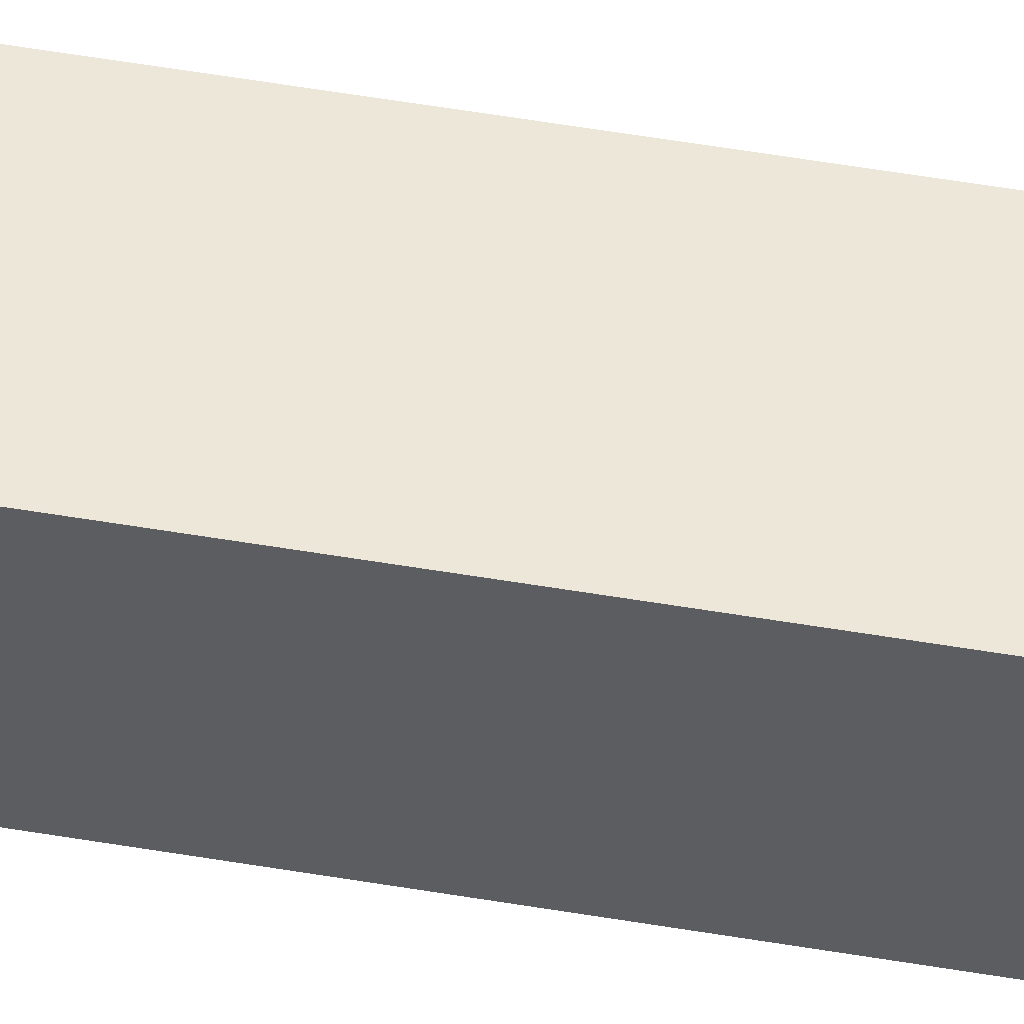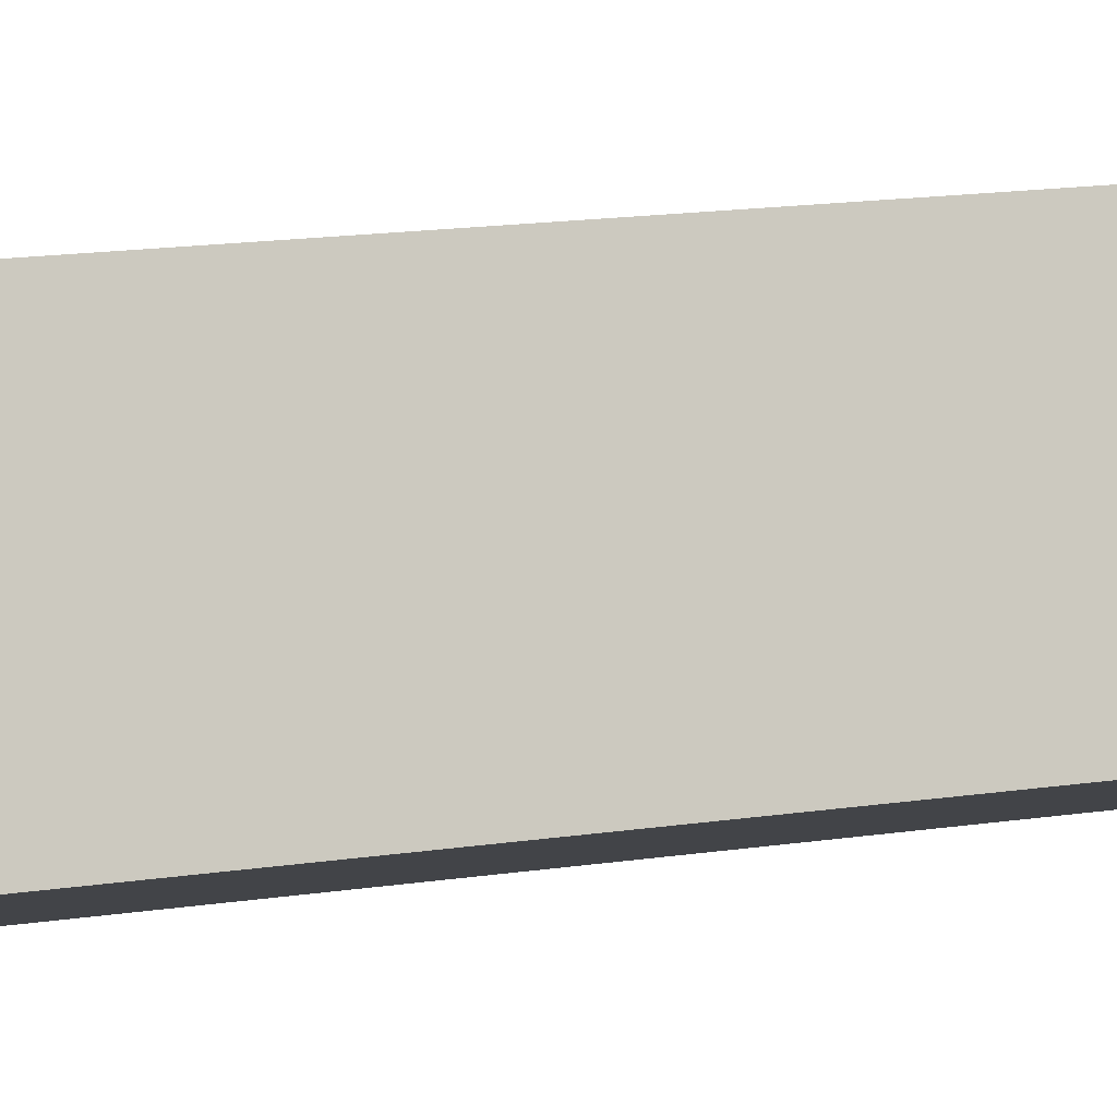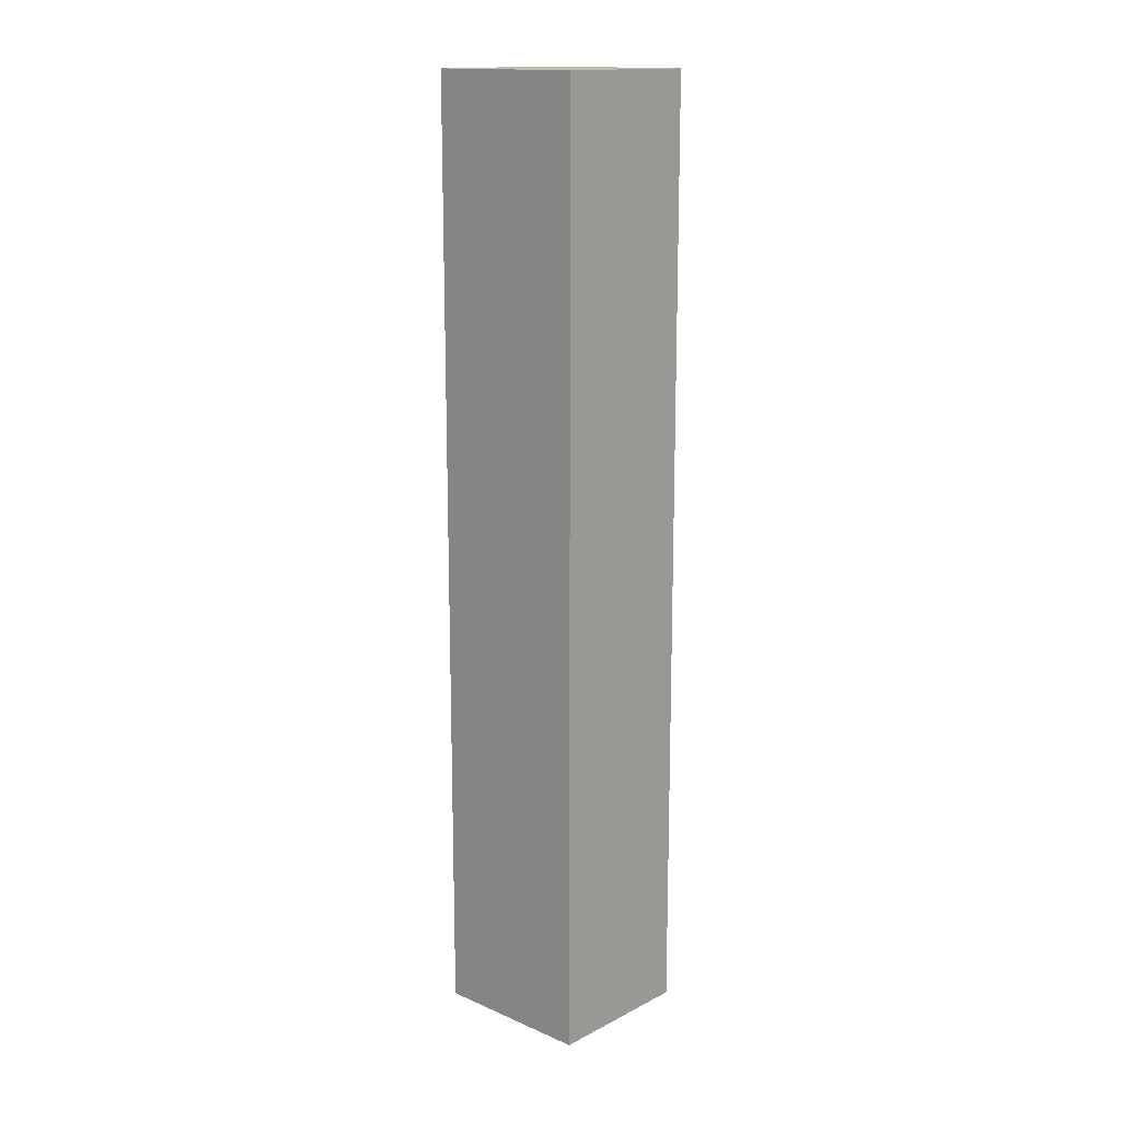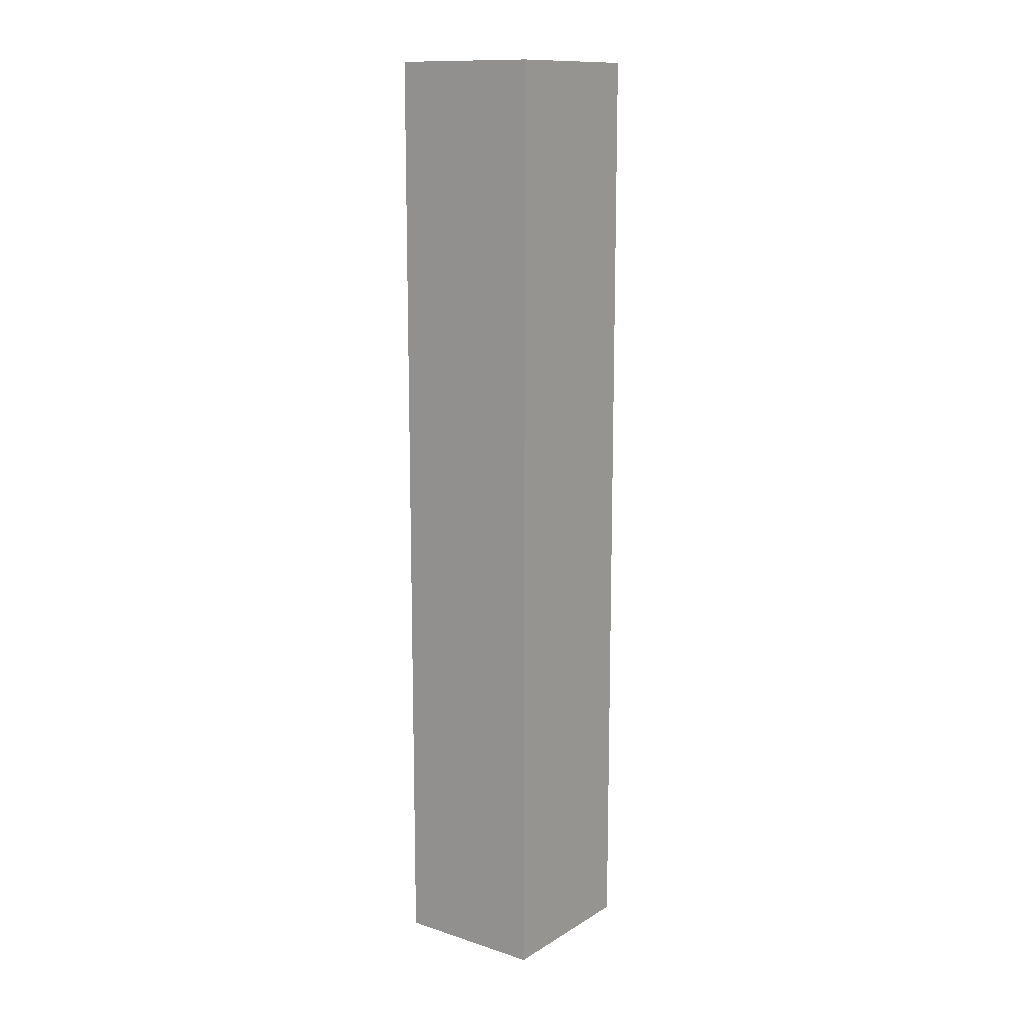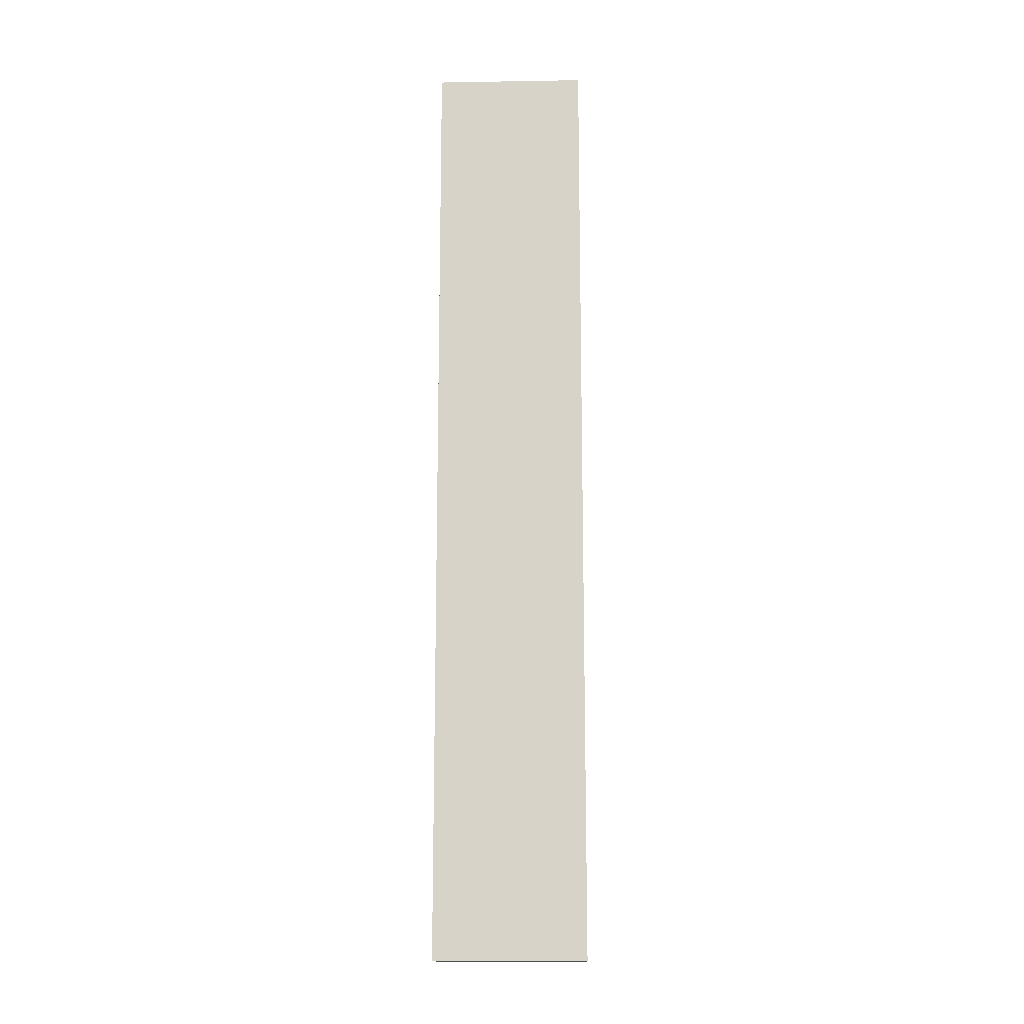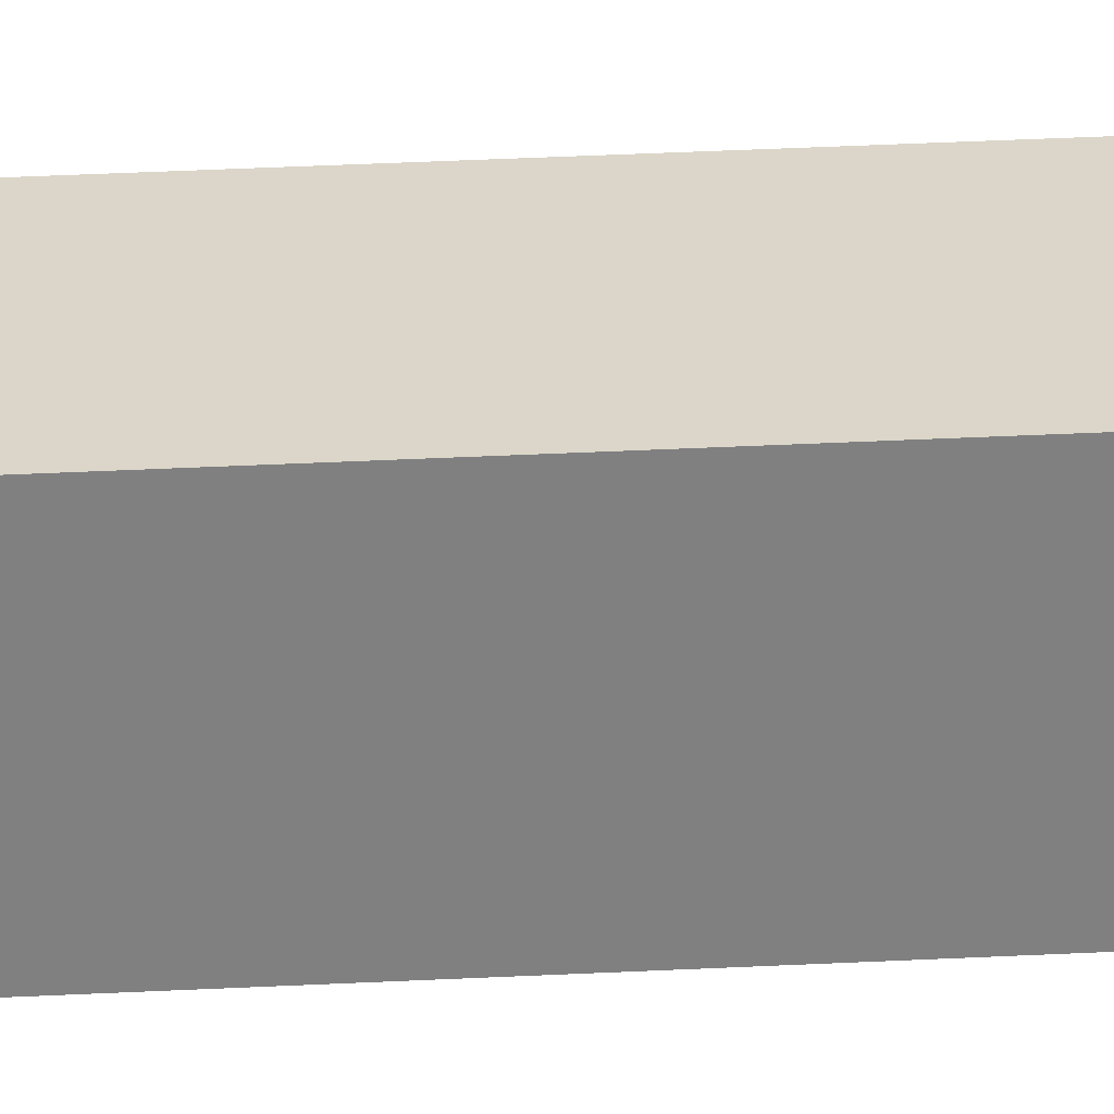
<metadata>
{"format":"obj","ext":"obj","renderer":"f3d","projection":"perspective","resolution":1024,"background":"white","views":[{"elev":71.0,"azim":-81.2,"up":"+Z"},{"elev":11.4,"azim":-113.6,"up":"+Z"},{"elev":15.3,"azim":60.7,"up":"+Y"},{"elev":12.9,"azim":144.3,"up":"+Y"},{"elev":-14.9,"azim":109.8,"up":"+Y"},{"elev":48.3,"azim":-93.0,"up":"+Z"}]}
</metadata>
<code>
v  0.629 12.4 1.909
v  2.034 12.4 -0.648
v  0 12.4 7.595e-16
v  2.639 12.4 1.241
v  2.034 3.968e-17 -0.648
v  0 0 0
v  0.629 -1.169e-16 1.909
v  2.639 -7.599e-17 1.241
g defaultobject
f 1 2 3
f 2 1 4
f 5 3 2
f 3 5 6
f 6 1 3
f 1 6 7
f 7 4 1
f 4 7 8
f 8 2 4
f 2 8 5
f 5 7 6
f 7 5 8

</code>
